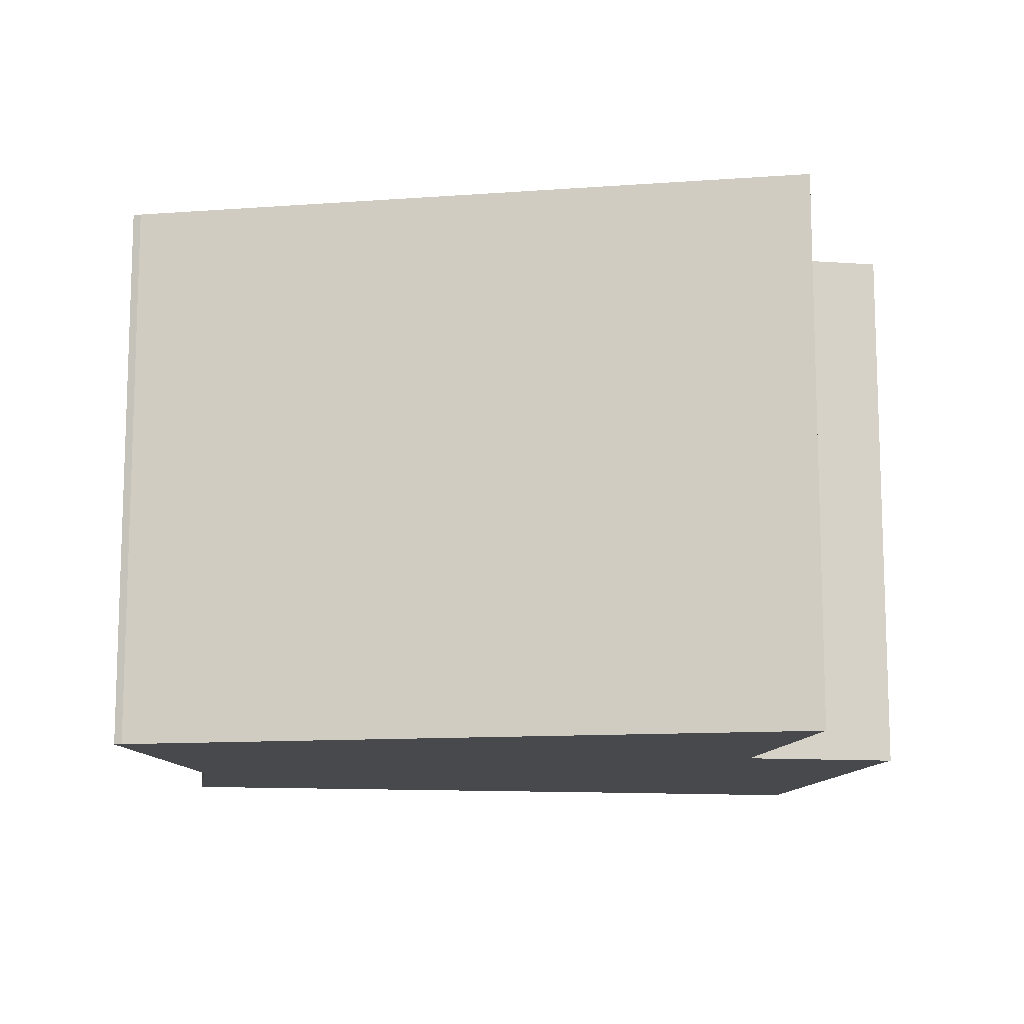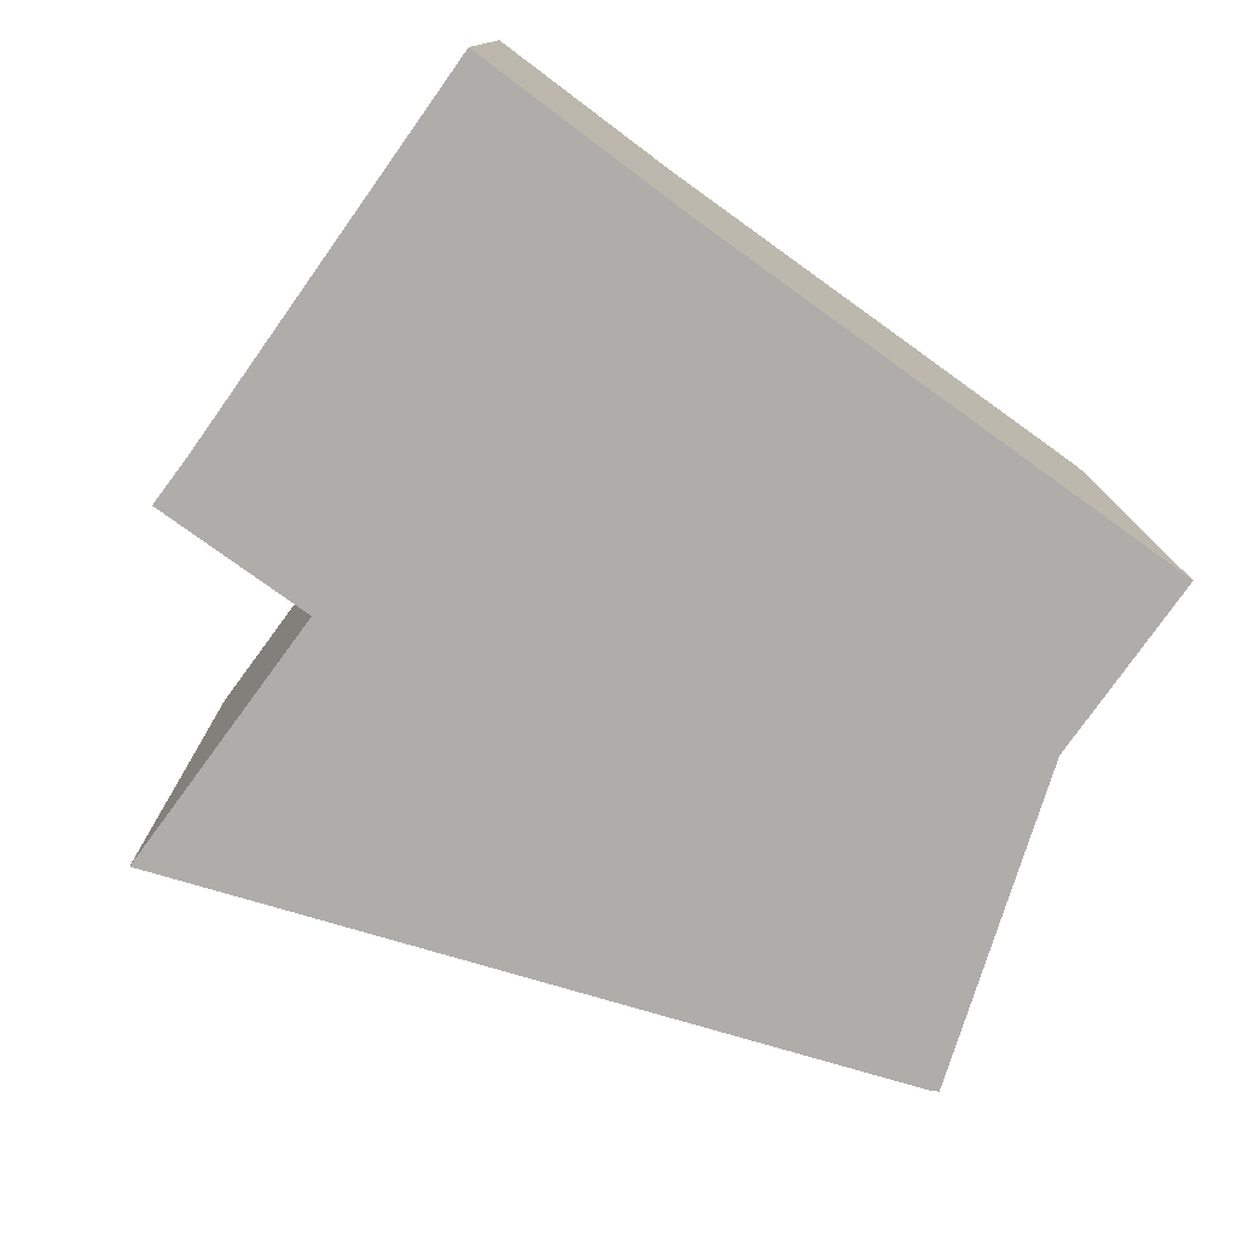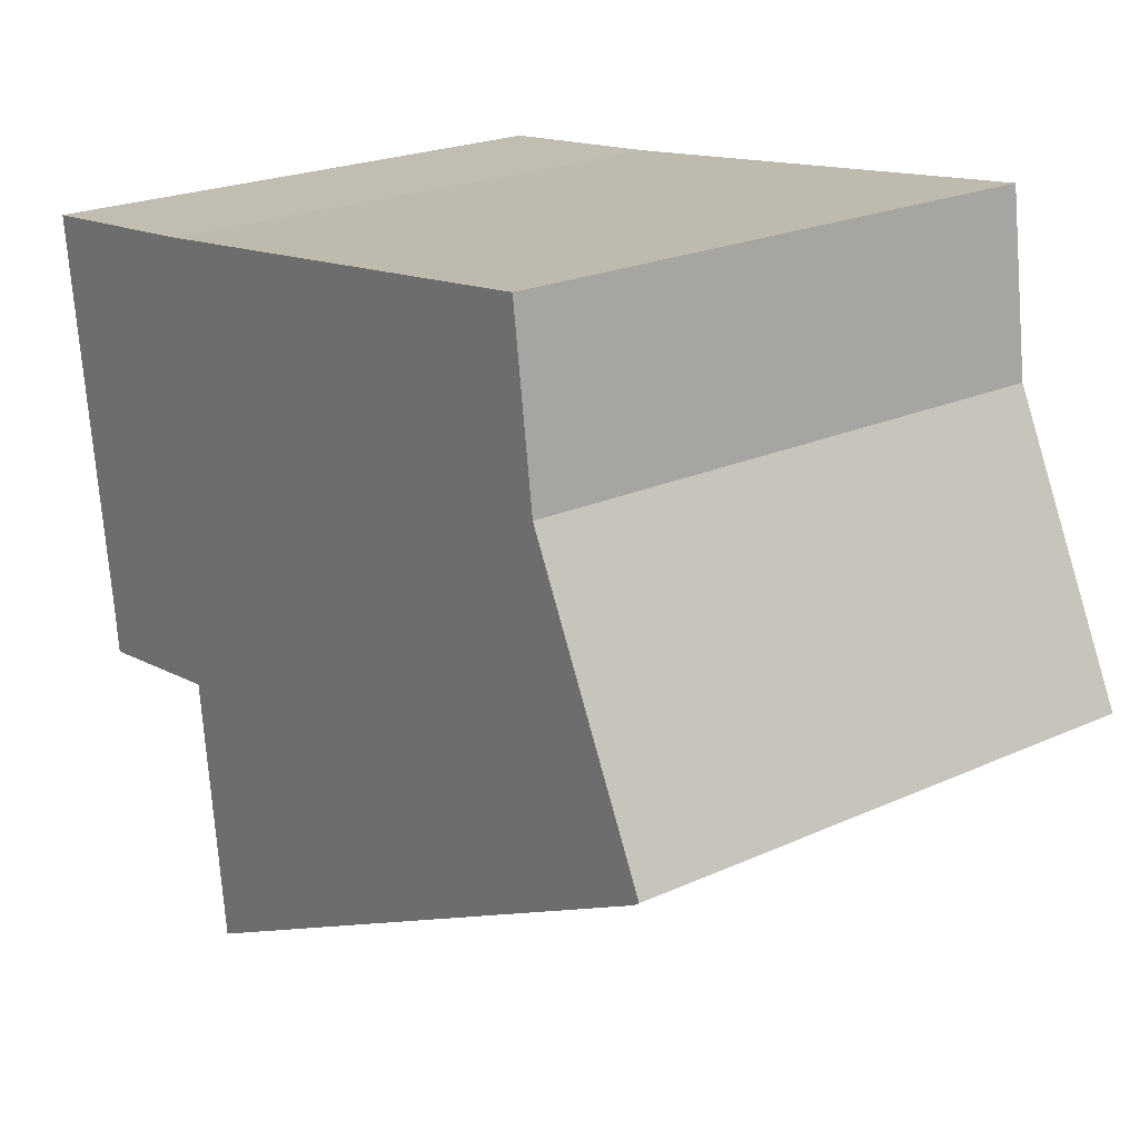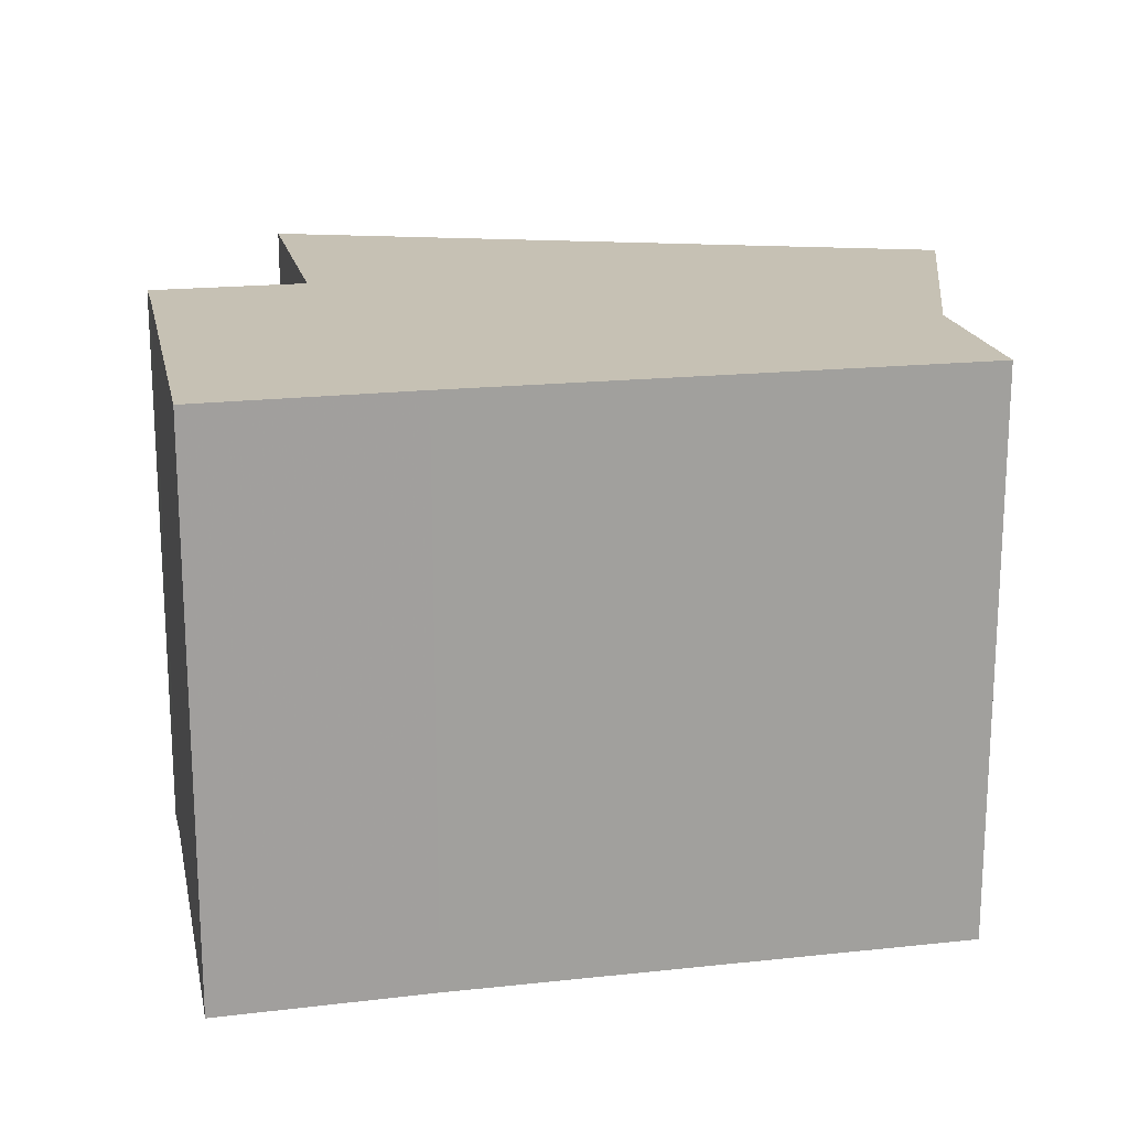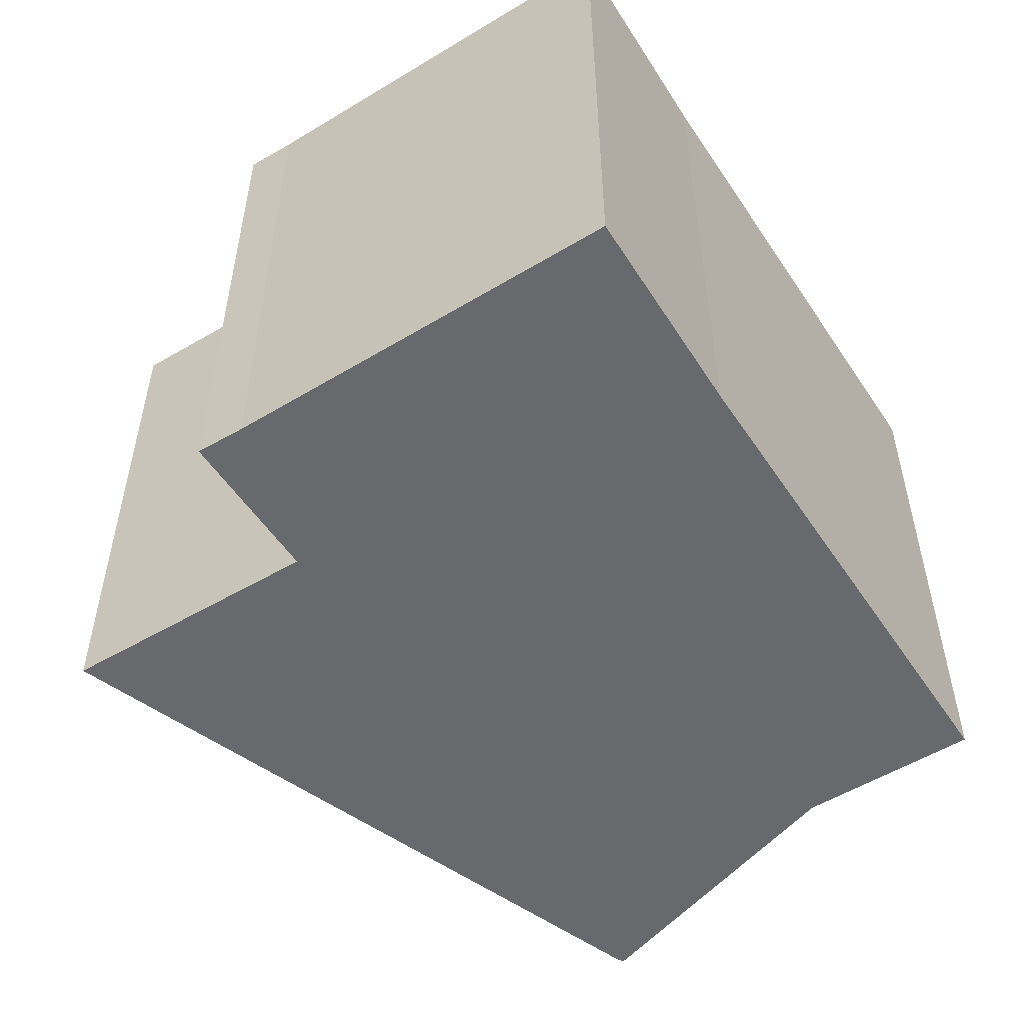
<metadata>
{"format":"obj","ext":"obj","renderer":"f3d","projection":"perspective","resolution":1024,"background":"white","views":[{"elev":-12.0,"azim":163.8,"up":"+Y"},{"elev":-77.4,"azim":-42.6,"up":"+Y"},{"elev":22.0,"azim":51.4,"up":"+Z"},{"elev":18.5,"azim":-18.7,"up":"+Y"},{"elev":-52.8,"azim":-64.1,"up":"+Y"}]}
</metadata>
<code>
g default
v 9.107 0 -1.635
v 9.253 0 -1.535
v 6.436 0 4.392
v 5.939 0 8.172
v -4.82 0 6.861
v -9.259 0 6.416
v -8.221 0 -1.935
v -8.119 0 -2.969
v -4.827 0 -2.58
v -4.213 0 -8.162
v 9.107 11.83 -1.635
v 9.253 11.83 -1.535
v 6.436 11.83 4.392
v 5.939 11.83 8.172
v -4.82 11.83 6.861
v -9.259 11.83 6.416
v -8.221 11.83 -1.935
v -8.119 11.83 -2.969
v -4.827 11.83 -2.58
v -4.213 11.83 -8.162
f 5 6 3
f 4 5 3
f 3 6 2
f 2 6 1
f 7 1 6
f 9 1 7
f 1 9 10
f 8 9 7
f 13 16 15
f 13 15 14
f 12 16 13
f 11 16 12
f 16 11 17
f 17 11 19
f 20 19 11
f 17 19 18
f 6 5 15
f 15 16 6
f 5 4 14
f 14 15 5
f 4 3 13
f 13 14 4
f 3 2 12
f 12 13 3
f 2 1 11
f 11 12 2
f 7 6 16
f 16 17 7
f 10 9 19
f 19 20 10
f 1 10 20
f 20 11 1
f 9 8 18
f 18 19 9
f 8 7 17
f 17 18 8

</code>
